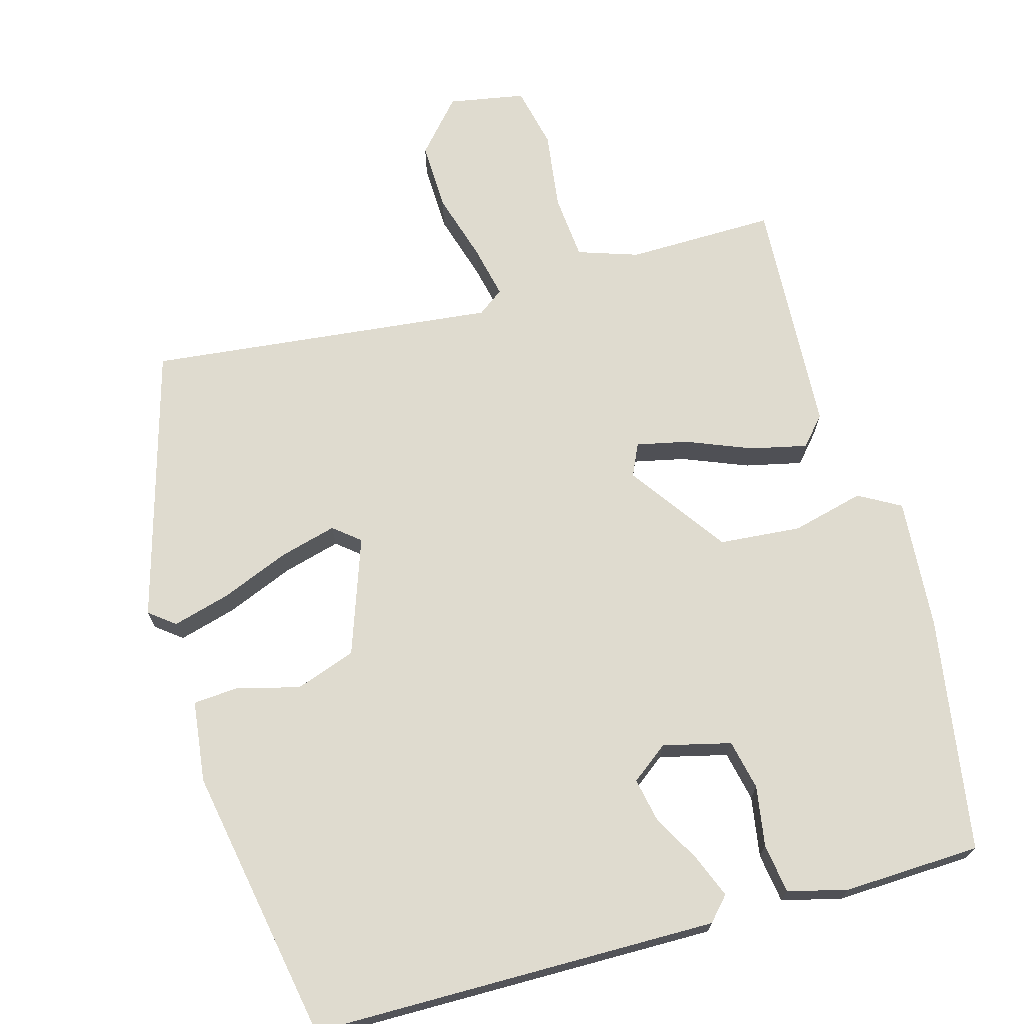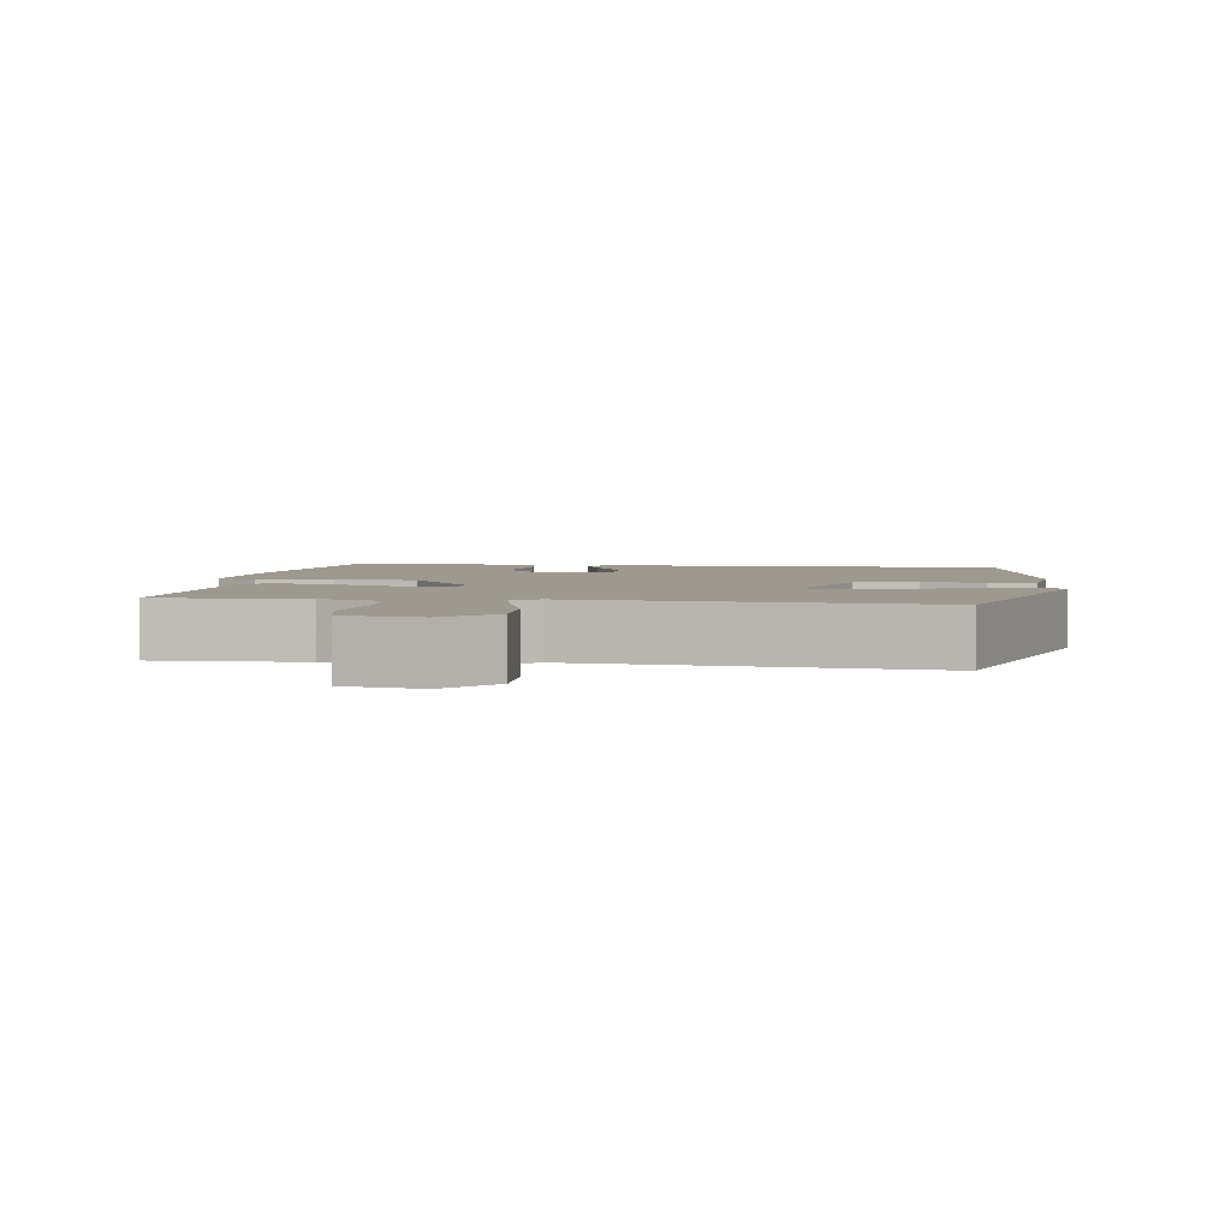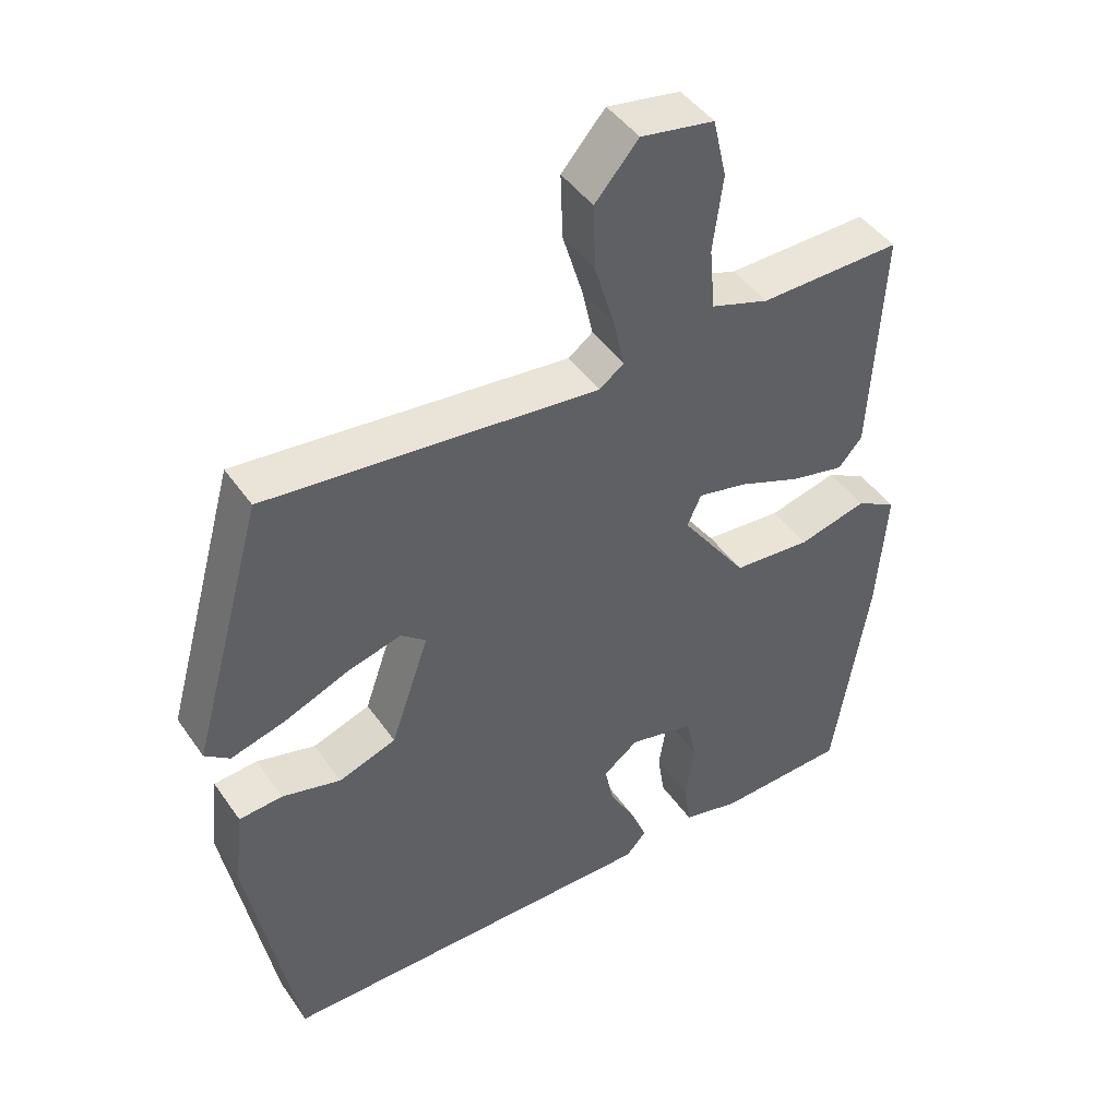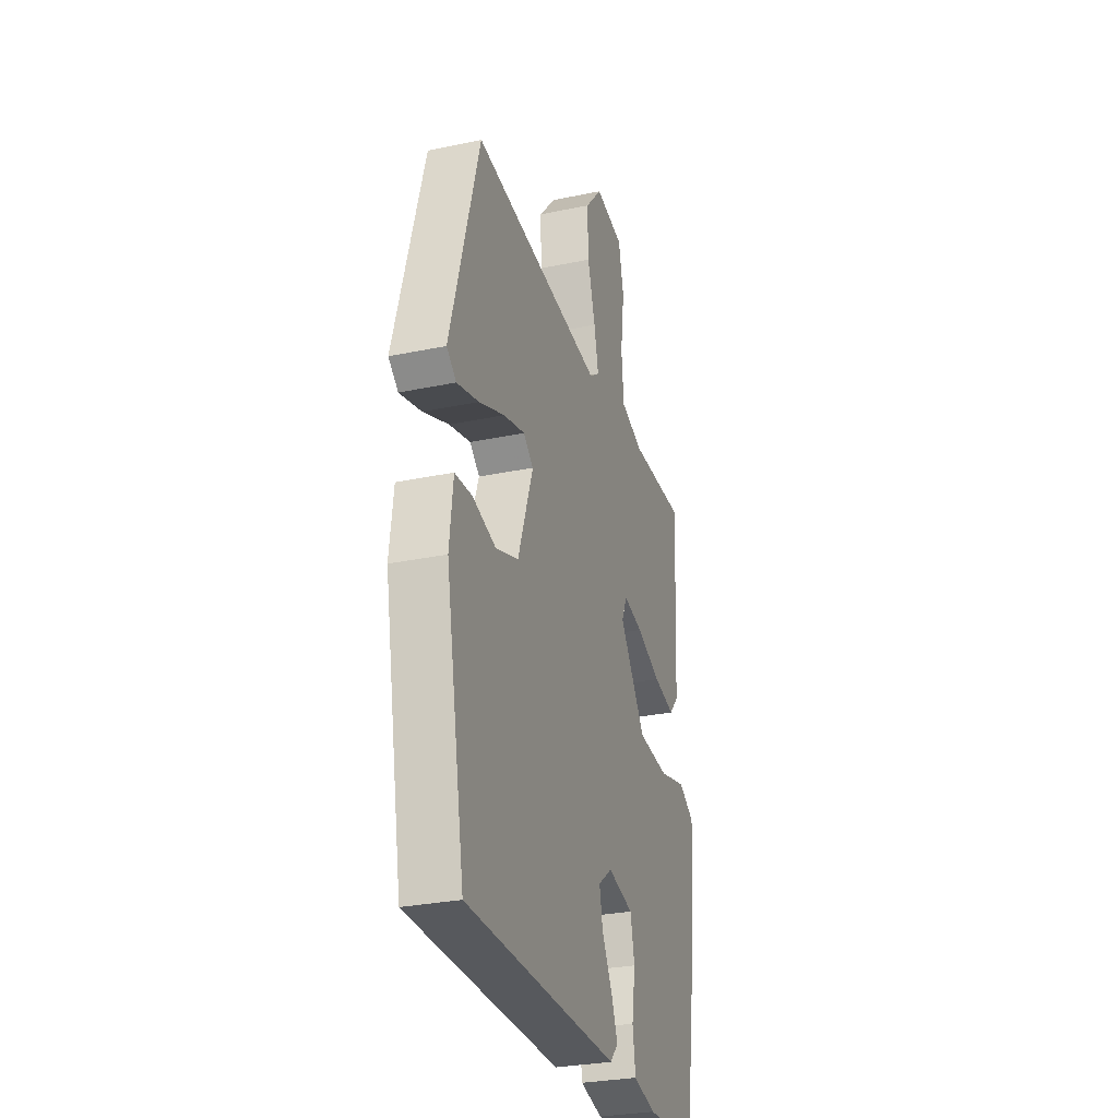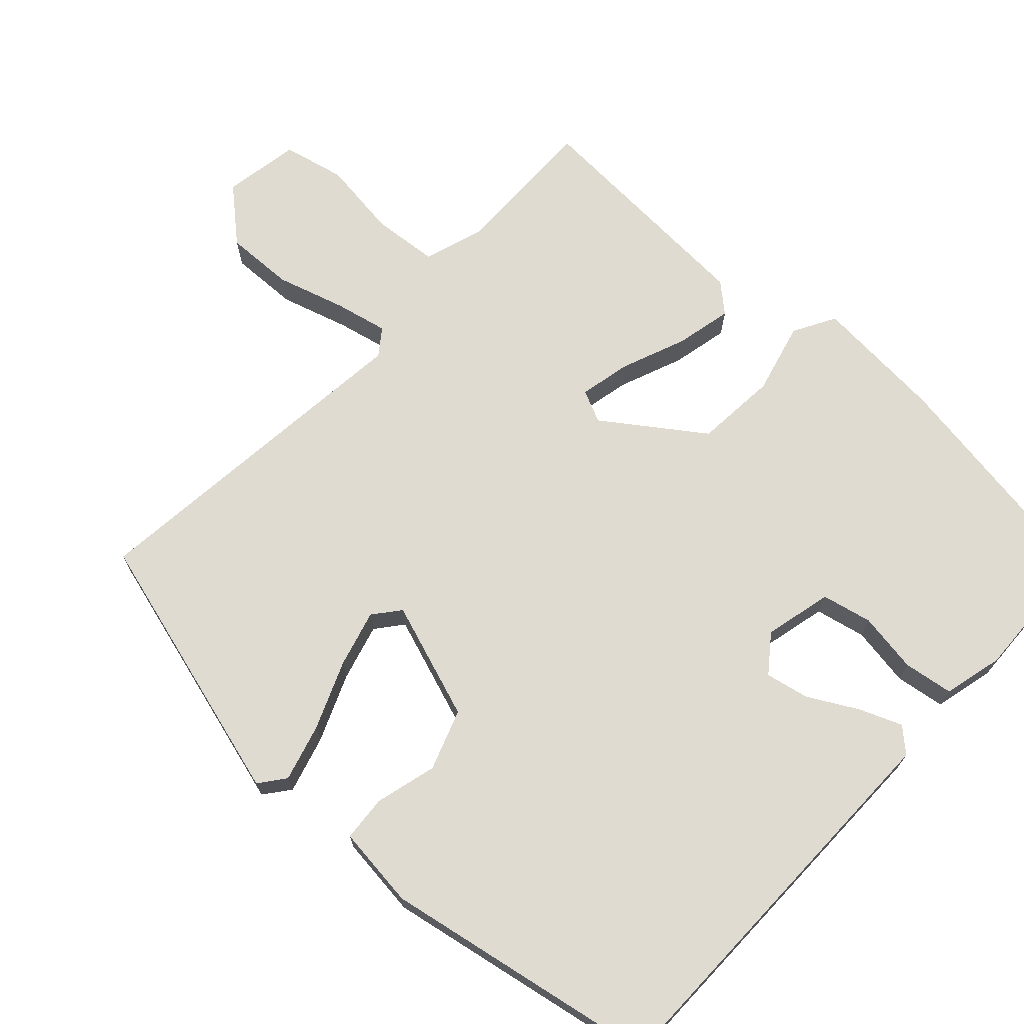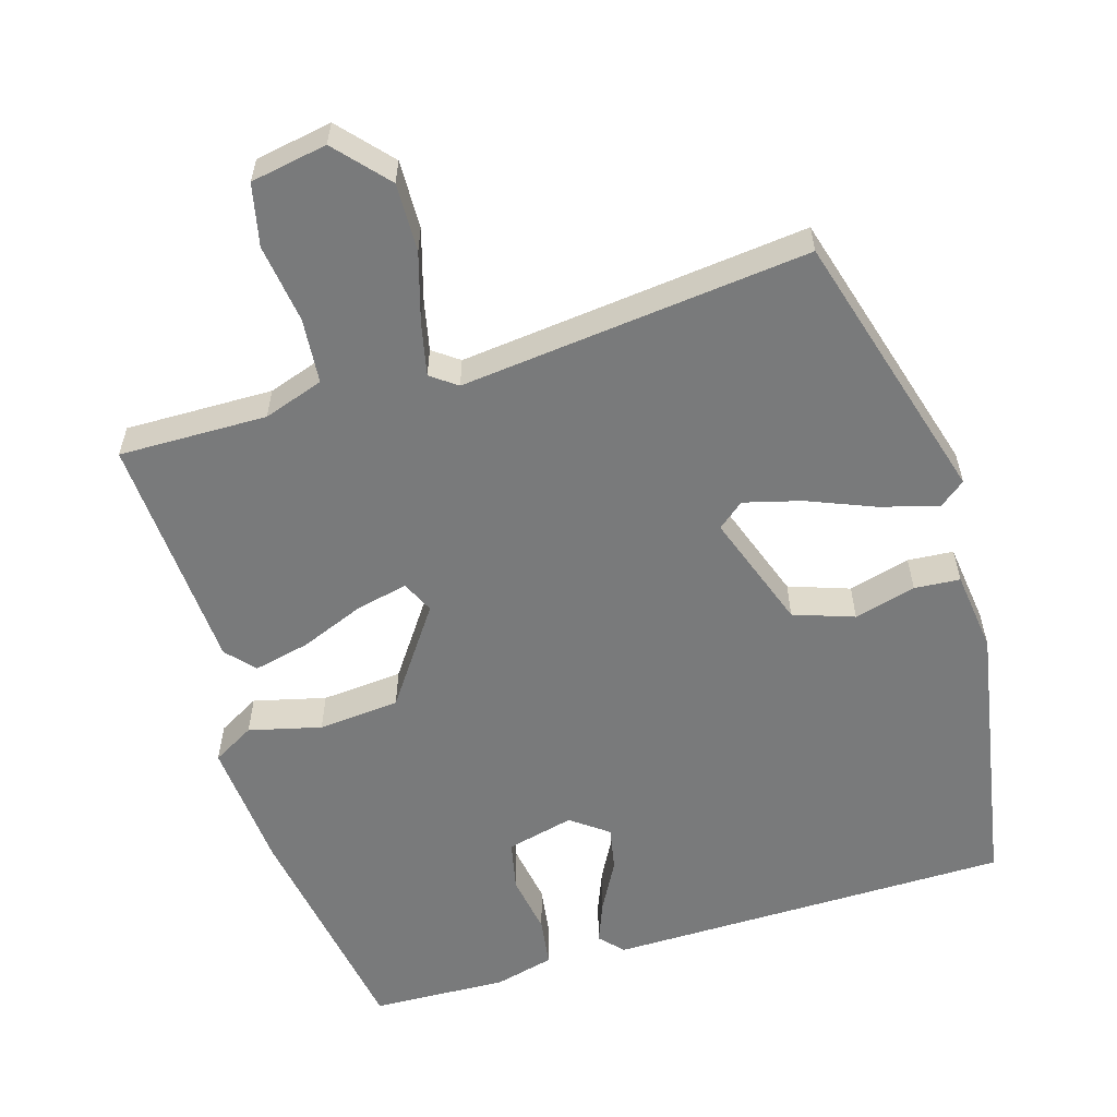
<metadata>
{"format":"obj","ext":"obj","renderer":"f3d","projection":"perspective","resolution":1024,"background":"white","views":[{"elev":70.4,"azim":164.6,"up":"+Y"},{"elev":3.3,"azim":8.2,"up":"+Y"},{"elev":45.0,"azim":147.4,"up":"+Z"},{"elev":-29.3,"azim":107.2,"up":"+Z"},{"elev":70.2,"azim":132.9,"up":"+Y"},{"elev":-58.0,"azim":17.1,"up":"+Y"}]}
</metadata>
<code>
v 0.44 0.07 -0.497
v -0.11 0.07 -0.499
v -0.139 0.07 -0.467
v -0.116 0.07 -0.41
v -0.079 0.07 -0.343
v -0.067 0.07 -0.284
v -0.117 0.07 -0.246
v -0.209 0.07 -0.268
v -0.224 0.07 -0.336
v -0.211 0.07 -0.418
v -0.221 0.07 -0.485
v -0.302 0.07 -0.505
v -0.487 0.07 -0.497
v -0.537 0.07 -0.178
v -0.55 0.07 0.001
v -0.493 0.07 0.033
v -0.395 0.07 0.008
v -0.284 0.07 0.017
v -0.19 0.07 0.149
v -0.21 0.07 0.193
v -0.28 0.07 0.178
v -0.368 0.07 0.143
v -0.445 0.07 0.126
v -0.479 0.07 0.165
v -0.496 0.07 0.49
v -0.295 0.07 0.486
v -0.213 0.07 0.513
v -0.205 0.07 0.602
v -0.219 0.07 0.709
v -0.2 0.07 0.793
v -0.096 0.07 0.811
v -0.034 0.07 0.74
v -0.037 0.07 0.647
v -0.065 0.07 0.554
v -0.081 0.07 0.482
v -0.046 0.07 0.456
v 0.427 0.07 0.505
v 0.531 0.07 0.132
v 0.496 0.07 0.105
v 0.418 0.07 0.127
v 0.326 0.07 0.165
v 0.249 0.07 0.186
v 0.213 0.07 0.157
v 0.268 0.07 -0.002
v 0.35 0.07 -0.031
v 0.434 0.07 -0.009
v 0.496 0.07 -0.014
v 0.509 0.07 -0.125
v 0.44 0 -0.497
v -0.11 0 -0.499
v -0.139 0 -0.467
v -0.116 0 -0.41
v -0.079 0 -0.343
v -0.067 0 -0.284
v -0.117 0 -0.246
v -0.209 0 -0.268
v -0.224 0 -0.336
v -0.211 0 -0.418
v -0.221 0 -0.485
v -0.302 0 -0.505
v -0.487 0 -0.497
v -0.537 0 -0.178
v -0.55 0 0.001
v -0.493 0 0.033
v -0.395 0 0.008
v -0.284 0 0.017
v -0.19 0 0.149
v -0.21 0 0.193
v -0.28 0 0.178
v -0.368 0 0.143
v -0.445 0 0.126
v -0.479 0 0.165
v -0.496 0 0.49
v -0.295 0 0.486
v -0.213 0 0.513
v -0.205 0 0.602
v -0.219 0 0.709
v -0.2 0 0.793
v -0.096 0 0.811
v -0.034 0 0.74
v -0.037 0 0.647
v -0.065 0 0.554
v -0.081 0 0.482
v -0.046 0 0.456
v 0.427 0 0.505
v 0.531 0 0.132
v 0.496 0 0.105
v 0.418 0 0.127
v 0.326 0 0.165
v 0.249 0 0.186
v 0.213 0 0.157
v 0.268 0 -0.002
v 0.35 0 -0.031
v 0.434 0 -0.009
v 0.496 0 -0.014
v 0.509 0 -0.125
f 3 4 5
f 2 3 5
f 1 2 5
f 48 1 5
f 47 48 5
f 46 47 5
f 45 46 5
f 44 45 5 6
f 43 44 6 7
f 39 40 41
f 38 39 41
f 37 38 41
f 36 37 41
f 35 36 41 42
f 32 33 34
f 31 32 34
f 30 31 34
f 29 30 34
f 28 29 34
f 27 28 34 35
f 35 42 43
f 27 35 43
f 26 27 43
f 24 25 26
f 23 24 26
f 22 23 26
f 21 22 26
f 15 16 17
f 14 15 17
f 13 14 17
f 12 13 17
f 11 12 17
f 10 11 17
f 9 10 17
f 8 9 17 18
f 7 8 18 19
f 20 21 26
f 19 20 26 43
f 7 19 43
f 53 52 51
f 53 51 50
f 53 50 49
f 53 49 96
f 53 96 95
f 53 95 94
f 53 94 93
f 54 53 93 92
f 55 54 92 91
f 89 88 87
f 89 87 86
f 89 86 85
f 89 85 84
f 90 89 84 83
f 82 81 80
f 82 80 79
f 82 79 78
f 82 78 77
f 82 77 76
f 83 82 76 75
f 91 90 83
f 91 83 75
f 91 75 74
f 74 73 72
f 74 72 71
f 74 71 70
f 74 70 69
f 65 64 63
f 65 63 62
f 65 62 61
f 65 61 60
f 65 60 59
f 65 59 58
f 65 58 57
f 66 65 57 56
f 67 66 56 55
f 74 69 68
f 91 74 68 67
f 91 67 55
f 1 49 50 2
f 2 50 51 3
f 3 51 52 4
f 4 52 53 5
f 5 53 54 6
f 6 54 55 7
f 7 55 56 8
f 8 56 57 9
f 9 57 58 10
f 10 58 59 11
f 11 59 60 12
f 12 60 61 13
f 13 61 62 14
f 14 62 63 15
f 15 63 64 16
f 16 64 65 17
f 17 65 66 18
f 18 66 67 19
f 19 67 68 20
f 20 68 69 21
f 21 69 70 22
f 22 70 71 23
f 23 71 72 24
f 24 72 73 25
f 25 73 74 26
f 26 74 75 27
f 27 75 76 28
f 28 76 77 29
f 29 77 78 30
f 30 78 79 31
f 31 79 80 32
f 32 80 81 33
f 33 81 82 34
f 34 82 83 35
f 35 83 84 36
f 36 84 85 37
f 37 85 86 38
f 38 86 87 39
f 39 87 88 40
f 40 88 89 41
f 41 89 90 42
f 42 90 91 43
f 43 91 92 44
f 44 92 93 45
f 45 93 94 46
f 46 94 95 47
f 47 95 96 48
f 48 96 49 1

</code>
